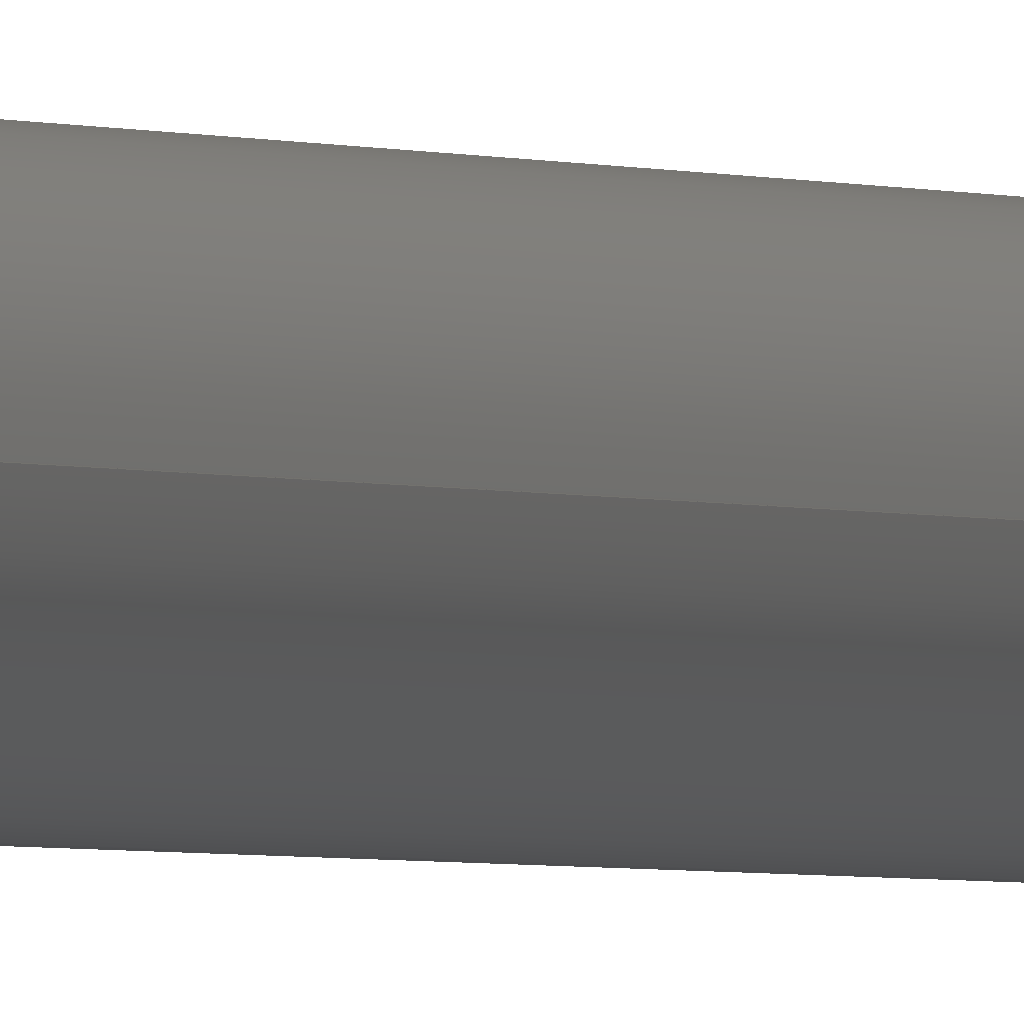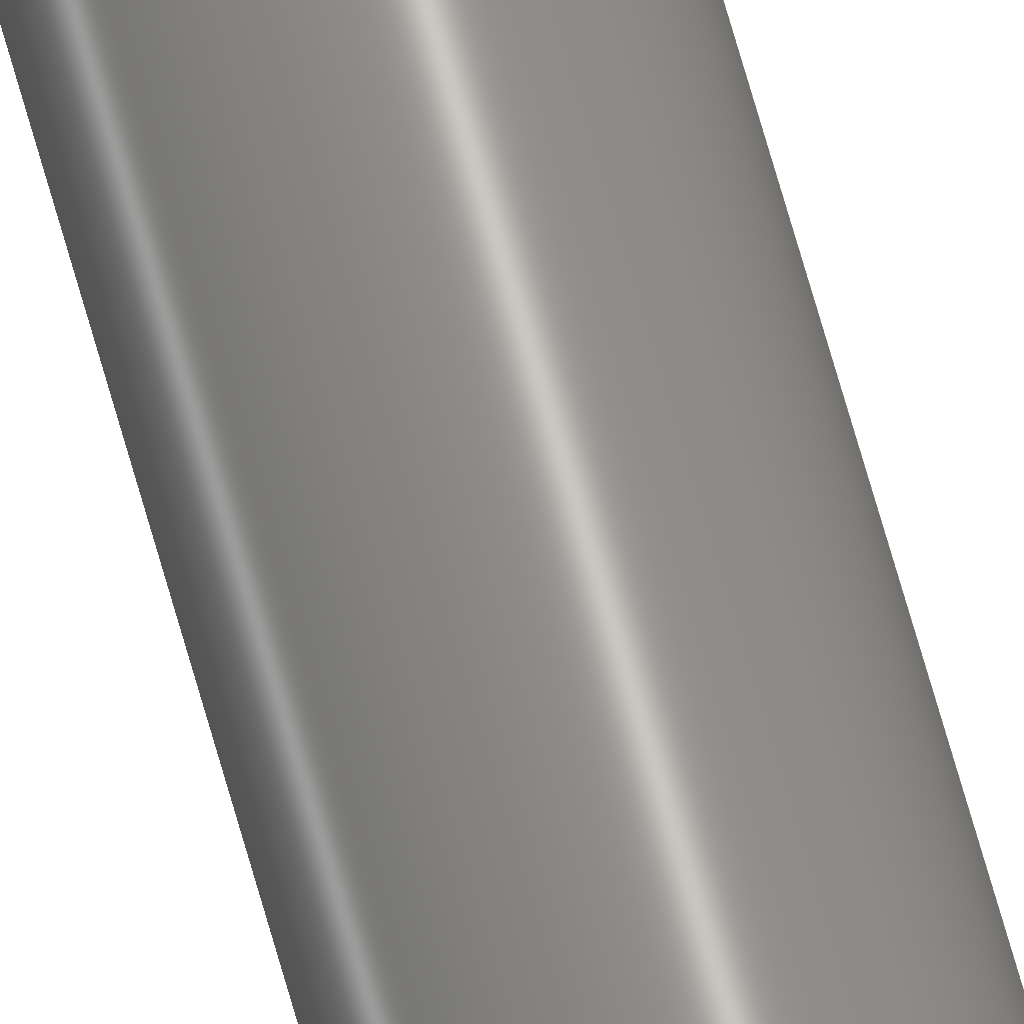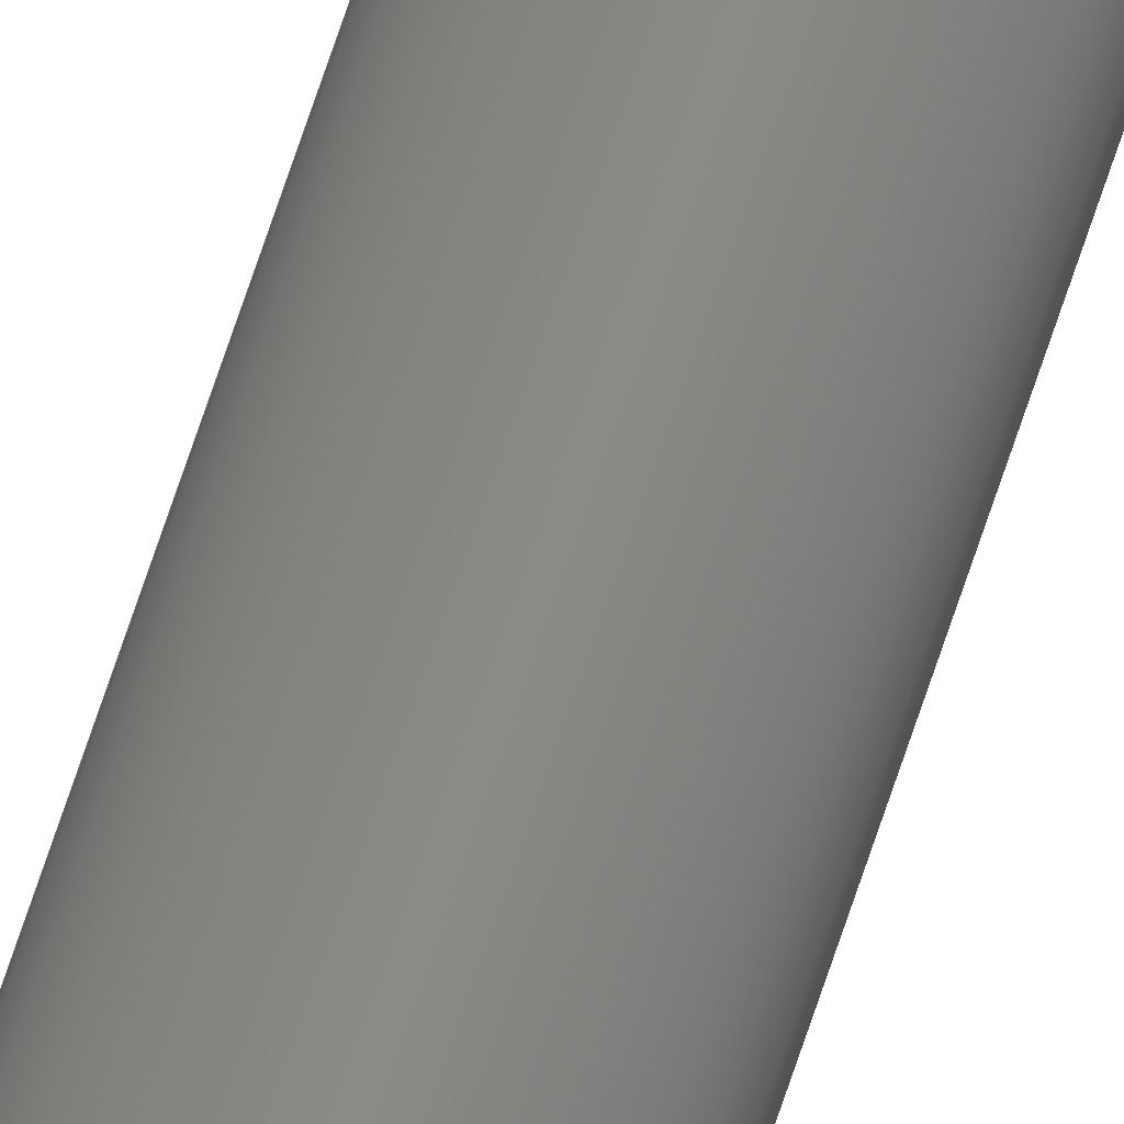
<metadata>
{"format":"step","ext":"stp","renderer":"f3d","projection":"perspective","resolution":1024,"background":"white","views":[{"elev":-1.0,"azim":-162.6,"up":"+Z"},{"elev":66.4,"azim":164.6,"up":"+Z"},{"elev":79.4,"azim":19.1,"up":"+Z"}]}
</metadata>
<code>
ISO-10303-21;
DATA;
#1=MECHANICAL_DESIGN_GEOMETRIC_PRESENTATION_REPRESENTATION('',(#4),#180);
#2=SHAPE_REPRESENTATION_RELATIONSHIP('SRR','None',#189,#3);
#3=ADVANCED_BREP_SHAPE_REPRESENTATION('',(#5),#179);
#4=STYLED_ITEM('',(#198),#5);
#5=MANIFOLD_SOLID_BREP('\X2\inf\X0\ \X2\0442
0435043B043E\X0\1',#96);
#6=PLANE('',#103);
#7=PLANE('',#107);
#8=PLANE('',#111);
#9=PLANE('',#114);
#10=CYLINDRICAL_SURFACE('',#101,4);
#11=CYLINDRICAL_SURFACE('',#109,1.5);
#12=CYLINDRICAL_SURFACE('',#112,1.5);
#13=FACE_BOUND('',#30,.T.);
#14=FACE_BOUND('',#32,.T.);
#15=FACE_BOUND('',#34,.T.);
#16=FACE_BOUND('',#36,.T.);
#17=FACE_BOUND('',#38,.T.);
#18=FACE_BOUND('',#40,.T.);
#19=FACE_BOUND('',#43,.T.);
#20=FACE_OUTER_BOUND('',#29,.T.);
#21=FACE_OUTER_BOUND('',#31,.T.);
#22=FACE_OUTER_BOUND('',#33,.T.);
#23=FACE_OUTER_BOUND('',#35,.T.);
#24=FACE_OUTER_BOUND('',#37,.T.);
#25=FACE_OUTER_BOUND('',#39,.T.);
#26=FACE_OUTER_BOUND('',#41,.T.);
#27=FACE_OUTER_BOUND('',#42,.T.);
#28=FACE_OUTER_BOUND('',#44,.T.);
#29=EDGE_LOOP('',(#69));
#30=EDGE_LOOP('',(#70));
#31=EDGE_LOOP('',(#71));
#32=EDGE_LOOP('',(#72));
#33=EDGE_LOOP('',(#73));
#34=EDGE_LOOP('',(#74));
#35=EDGE_LOOP('',(#75));
#36=EDGE_LOOP('',(#76));
#37=EDGE_LOOP('',(#77));
#38=EDGE_LOOP('',(#78));
#39=EDGE_LOOP('',(#79));
#40=EDGE_LOOP('',(#80));
#41=EDGE_LOOP('',(#81));
#42=EDGE_LOOP('',(#82));
#43=EDGE_LOOP('',(#83));
#44=EDGE_LOOP('',(#84));
#45=CIRCLE('',#99,4);
#46=CIRCLE('',#100,3.5);
#47=CIRCLE('',#102,4);
#48=CIRCLE('',#104,1.5);
#49=CIRCLE('',#106,3.5);
#50=CIRCLE('',#108,1.5);
#51=CIRCLE('',#110,1.5);
#52=CIRCLE('',#113,1.5);
#53=VERTEX_POINT('',#153);
#54=VERTEX_POINT('',#155);
#55=VERTEX_POINT('',#158);
#56=VERTEX_POINT('',#161);
#57=VERTEX_POINT('',#164);
#58=VERTEX_POINT('',#167);
#59=VERTEX_POINT('',#170);
#60=VERTEX_POINT('',#174);
#61=EDGE_CURVE('',#53,#53,#45,.T.);
#62=EDGE_CURVE('',#54,#54,#46,.T.);
#63=EDGE_CURVE('',#55,#55,#47,.T.);
#64=EDGE_CURVE('',#56,#56,#48,.T.);
#65=EDGE_CURVE('',#57,#57,#49,.T.);
#66=EDGE_CURVE('',#58,#58,#50,.T.);
#67=EDGE_CURVE('',#59,#59,#51,.T.);
#68=EDGE_CURVE('',#60,#60,#52,.T.);
#69=ORIENTED_EDGE('',*,*,#61,.T.);
#70=ORIENTED_EDGE('',*,*,#62,.T.);
#71=ORIENTED_EDGE('',*,*,#63,.F.);
#72=ORIENTED_EDGE('',*,*,#61,.F.);
#73=ORIENTED_EDGE('',*,*,#62,.F.);
#74=ORIENTED_EDGE('',*,*,#64,.T.);
#75=ORIENTED_EDGE('',*,*,#63,.T.);
#76=ORIENTED_EDGE('',*,*,#65,.T.);
#77=ORIENTED_EDGE('',*,*,#65,.F.);
#78=ORIENTED_EDGE('',*,*,#66,.T.);
#79=ORIENTED_EDGE('',*,*,#67,.F.);
#80=ORIENTED_EDGE('',*,*,#66,.F.);
#81=ORIENTED_EDGE('',*,*,#67,.T.);
#82=ORIENTED_EDGE('',*,*,#68,.T.);
#83=ORIENTED_EDGE('',*,*,#64,.F.);
#84=ORIENTED_EDGE('',*,*,#68,.F.);
#85=TOROIDAL_SURFACE('',#98,3.5,0.5);
#86=TOROIDAL_SURFACE('',#105,3.5,0.5);
#87=ADVANCED_FACE('',(#20,#13),#85,.T.);
#88=ADVANCED_FACE('',(#21,#14),#10,.T.);
#89=ADVANCED_FACE('',(#22,#15),#6,.T.);
#90=ADVANCED_FACE('',(#23,#16),#86,.T.);
#91=ADVANCED_FACE('',(#24,#17),#7,.F.);
#92=ADVANCED_FACE('',(#25,#18),#11,.F.);
#93=ADVANCED_FACE('',(#26),#8,.F.);
#94=ADVANCED_FACE('',(#27,#19),#12,.F.);
#95=ADVANCED_FACE('',(#28),#9,.T.);
#96=CLOSED_SHELL('',(#87,#88,#89,#90,#91,#92,#93,#94,#95));
#97=AXIS2_PLACEMENT_3D('placement',#151,#115,#116);
#98=AXIS2_PLACEMENT_3D('',#152,#117,#118);
#99=AXIS2_PLACEMENT_3D('',#154,#119,#120);
#100=AXIS2_PLACEMENT_3D('',#156,#121,#122);
#101=AXIS2_PLACEMENT_3D('',#157,#123,#124);
#102=AXIS2_PLACEMENT_3D('',#159,#125,#126);
#103=AXIS2_PLACEMENT_3D('',#160,#127,#128);
#104=AXIS2_PLACEMENT_3D('',#162,#129,#130);
#105=AXIS2_PLACEMENT_3D('',#163,#131,#132);
#106=AXIS2_PLACEMENT_3D('',#165,#133,#134);
#107=AXIS2_PLACEMENT_3D('',#166,#135,#136);
#108=AXIS2_PLACEMENT_3D('',#168,#137,#138);
#109=AXIS2_PLACEMENT_3D('',#169,#139,#140);
#110=AXIS2_PLACEMENT_3D('',#171,#141,#142);
#111=AXIS2_PLACEMENT_3D('',#172,#143,#144);
#112=AXIS2_PLACEMENT_3D('',#173,#145,#146);
#113=AXIS2_PLACEMENT_3D('',#175,#147,#148);
#114=AXIS2_PLACEMENT_3D('',#176,#149,#150);
#115=DIRECTION('axis',(0,0,1));
#116=DIRECTION('refdir',(1,0,0));
#117=DIRECTION('center_axis',(0,1,0));
#118=DIRECTION('ref_axis',(0,0,1));
#119=DIRECTION('center_axis',(0,1,0));
#120=DIRECTION('ref_axis',(1,0,0));
#121=DIRECTION('center_axis',(0,-1,0));
#122=DIRECTION('ref_axis',(1,0,0));
#123=DIRECTION('center_axis',(0,1,0));
#124=DIRECTION('ref_axis',(1,0,0));
#125=DIRECTION('center_axis',(0,-1,0));
#126=DIRECTION('ref_axis',(1,0,0));
#127=DIRECTION('center_axis',(0,1,0));
#128=DIRECTION('ref_axis',(0,0,1));
#129=DIRECTION('center_axis',(0,-1,0));
#130=DIRECTION('ref_axis',(-1,0,0));
#131=DIRECTION('center_axis',(0,-1,0));
#132=DIRECTION('ref_axis',(0,0,-1));
#133=DIRECTION('center_axis',(0,1,0));
#134=DIRECTION('ref_axis',(1,0,0));
#135=DIRECTION('center_axis',(0,1,0));
#136=DIRECTION('ref_axis',(0,0,1));
#137=DIRECTION('center_axis',(0,1,0));
#138=DIRECTION('ref_axis',(-1,0,0));
#139=DIRECTION('center_axis',(0,-1,0));
#140=DIRECTION('ref_axis',(-1,0,0));
#141=DIRECTION('center_axis',(0,-1,0));
#142=DIRECTION('ref_axis',(-1,0,0));
#143=DIRECTION('center_axis',(0,1,0));
#144=DIRECTION('ref_axis',(0,0,1));
#145=DIRECTION('center_axis',(0,-1,0));
#146=DIRECTION('ref_axis',(-1,0,0));
#147=DIRECTION('center_axis',(0,-1,0));
#148=DIRECTION('ref_axis',(-1,0,0));
#149=DIRECTION('center_axis',(0,1,0));
#150=DIRECTION('ref_axis',(0,0,1));
#151=CARTESIAN_POINT('',(0,0,0));
#152=CARTESIAN_POINT('Origin',(0,164.4,0));
#153=CARTESIAN_POINT('',(-4,164.4,4.899e-16));
#154=CARTESIAN_POINT('Origin',(0,164.4,0));
#155=CARTESIAN_POINT('',(-3.5,164.9,-4.286e-16));
#156=CARTESIAN_POINT('Origin',(0,164.9,0));
#157=CARTESIAN_POINT('Origin',(0,0,0));
#158=CARTESIAN_POINT('',(-4,-164.4,-4.899e-16));
#159=CARTESIAN_POINT('Origin',(0,-164.4,0));
#160=CARTESIAN_POINT('Origin',(2.721e-16,164.9,5.782e-17));
#161=CARTESIAN_POINT('',(1.5,164.9,-1.837e-16));
#162=CARTESIAN_POINT('Origin',(0,164.9,0));
#163=CARTESIAN_POINT('Origin',(0,-164.4,0));
#164=CARTESIAN_POINT('',(-3.5,-164.9,4.286e-16));
#165=CARTESIAN_POINT('Origin',(0,-164.9,0));
#166=CARTESIAN_POINT('Origin',(2.721e-16,-164.9,5.782e-17));
#167=CARTESIAN_POINT('',(1.5,-164.9,-1.837e-16));
#168=CARTESIAN_POINT('Origin',(0,-164.9,0));
#169=CARTESIAN_POINT('Origin',(0,-164.9,0));
#170=CARTESIAN_POINT('',(1.5,-159.9,-1.837e-16));
#171=CARTESIAN_POINT('Origin',(0,-159.9,0));
#172=CARTESIAN_POINT('Origin',(-1.695e-16,-159.9,-3.855e-17));
#173=CARTESIAN_POINT('Origin',(0,164.9,0));
#174=CARTESIAN_POINT('',(1.5,159.9,-1.837e-16));
#175=CARTESIAN_POINT('Origin',(0,159.9,0));
#176=CARTESIAN_POINT('Origin',(-1.695e-16,159.9,-3.855e-17));
#177=UNCERTAINTY_MEASURE_WITH_UNIT(LENGTH_MEASURE(0.01),#181,
'DISTANCE_ACCURACY_VALUE',
'Maximum model space distance between geometric entities at asserted c
onnectivities');
#178=UNCERTAINTY_MEASURE_WITH_UNIT(LENGTH_MEASURE(1e-06),#181,
'DISTANCE_ACCURACY_VALUE',
'Maximum model space distance between geometric entities at asserted c
onnectivities');
#179=(
GEOMETRIC_REPRESENTATION_CONTEXT(3)
GLOBAL_UNCERTAINTY_ASSIGNED_CONTEXT((#177))
GLOBAL_UNIT_ASSIGNED_CONTEXT((#181,#184,#182))
REPRESENTATION_CONTEXT('','3D')
);
#180=(
GEOMETRIC_REPRESENTATION_CONTEXT(3)
GLOBAL_UNCERTAINTY_ASSIGNED_CONTEXT((#178))
GLOBAL_UNIT_ASSIGNED_CONTEXT((#181,#184,#182))
REPRESENTATION_CONTEXT('','3D')
);
#181=(
LENGTH_UNIT()
NAMED_UNIT(*)
SI_UNIT(.MILLI.,.METRE.)
);
#182=(
NAMED_UNIT(*)
SI_UNIT($,.STERADIAN.)
SOLID_ANGLE_UNIT()
);
#183=DIMENSIONAL_EXPONENTS(0,0,0,0,0,0,0);
#184=(
CONVERSION_BASED_UNIT('degree',#186)
NAMED_UNIT(#183)
PLANE_ANGLE_UNIT()
);
#185=(
NAMED_UNIT(*)
PLANE_ANGLE_UNIT()
SI_UNIT($,.RADIAN.)
);
#186=PLANE_ANGLE_MEASURE_WITH_UNIT(PLANE_ANGLE_MEASURE(0.01745),#185);
#187=SHAPE_DEFINITION_REPRESENTATION(#188,#189);
#188=PRODUCT_DEFINITION_SHAPE('',$,#191);
#189=SHAPE_REPRESENTATION('',(#97),#179);
#190=PRODUCT_DEFINITION_CONTEXT('part definition',#195,'design');
#191=PRODUCT_DEFINITION('\X2\04320430043B\X0\ 8\X2\043C043C\X0\',
'shaft 8mm',#192,#190);
#192=PRODUCT_DEFINITION_FORMATION('',$,#197);
#193=PRODUCT_RELATED_PRODUCT_CATEGORY('shaft 8mm','shaft 8mm',(#197));
#194=APPLICATION_PROTOCOL_DEFINITION('international standard',
'automotive_design',2009,#195);
#195=APPLICATION_CONTEXT(
'Core Data for Automotive Mechanical Design Process');
#196=PRODUCT_CONTEXT('part definition',#195,'mechanical');
#197=PRODUCT('\X2\04320430043B\X0\ 8\X2\043C043C\X0\','shaft 8mm',$,(#196));
#198=PRESENTATION_STYLE_ASSIGNMENT((#199));
#199=SURFACE_STYLE_USAGE(.BOTH.,#200);
#200=SURFACE_SIDE_STYLE('',(#201));
#201=SURFACE_STYLE_FILL_AREA(#202);
#202=FILL_AREA_STYLE('',(#203));
#203=FILL_AREA_STYLE_COLOUR('',#204);
#204=COLOUR_RGB('',0.7451,0.7373,0.7294);
ENDSEC;
END-ISO-10303-21;

</code>
